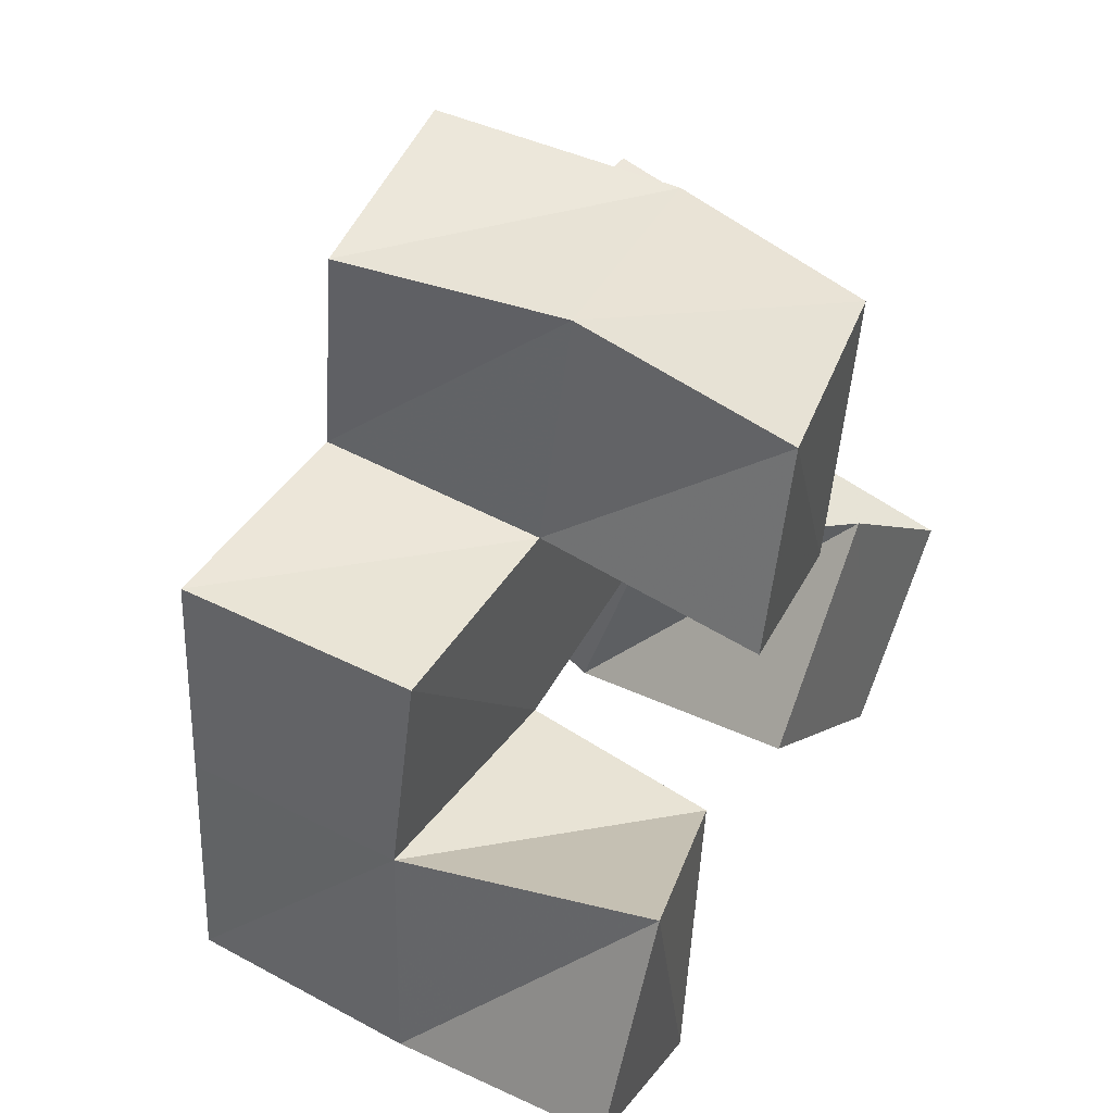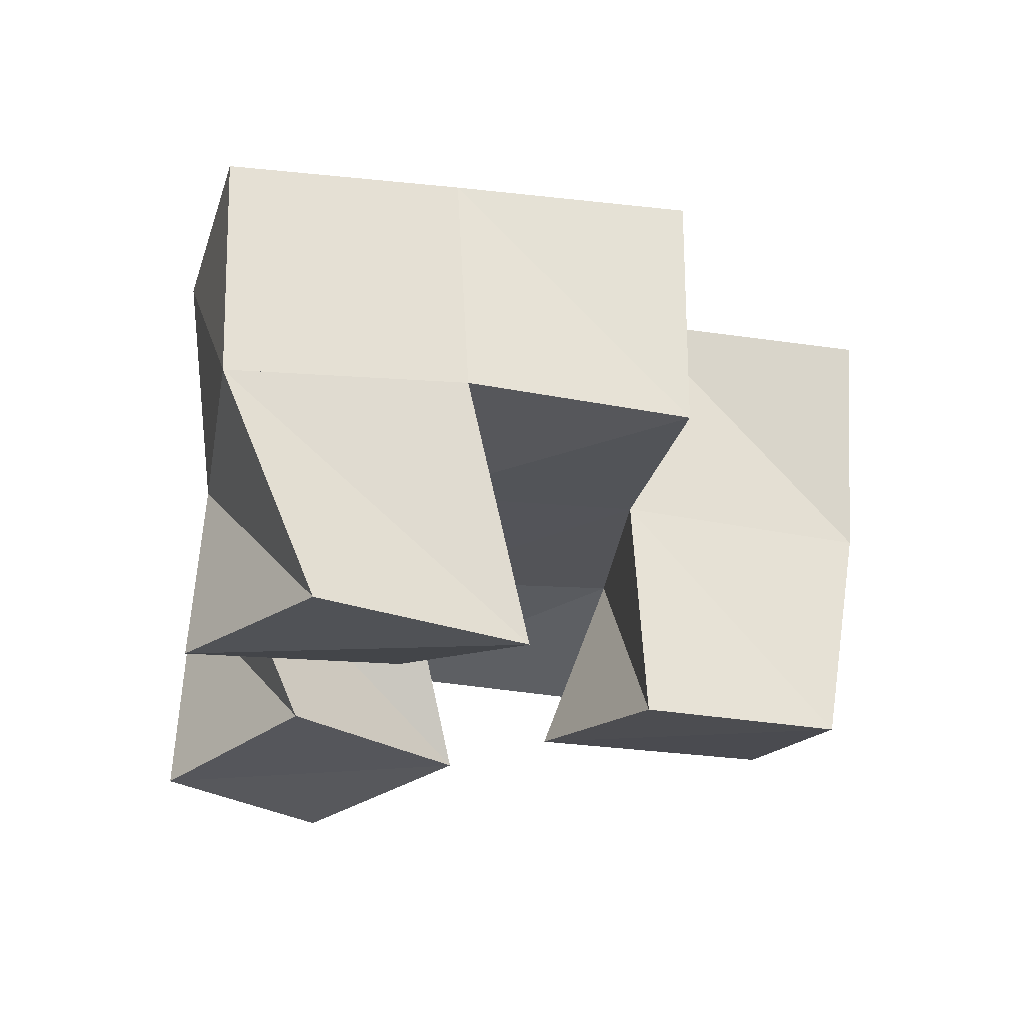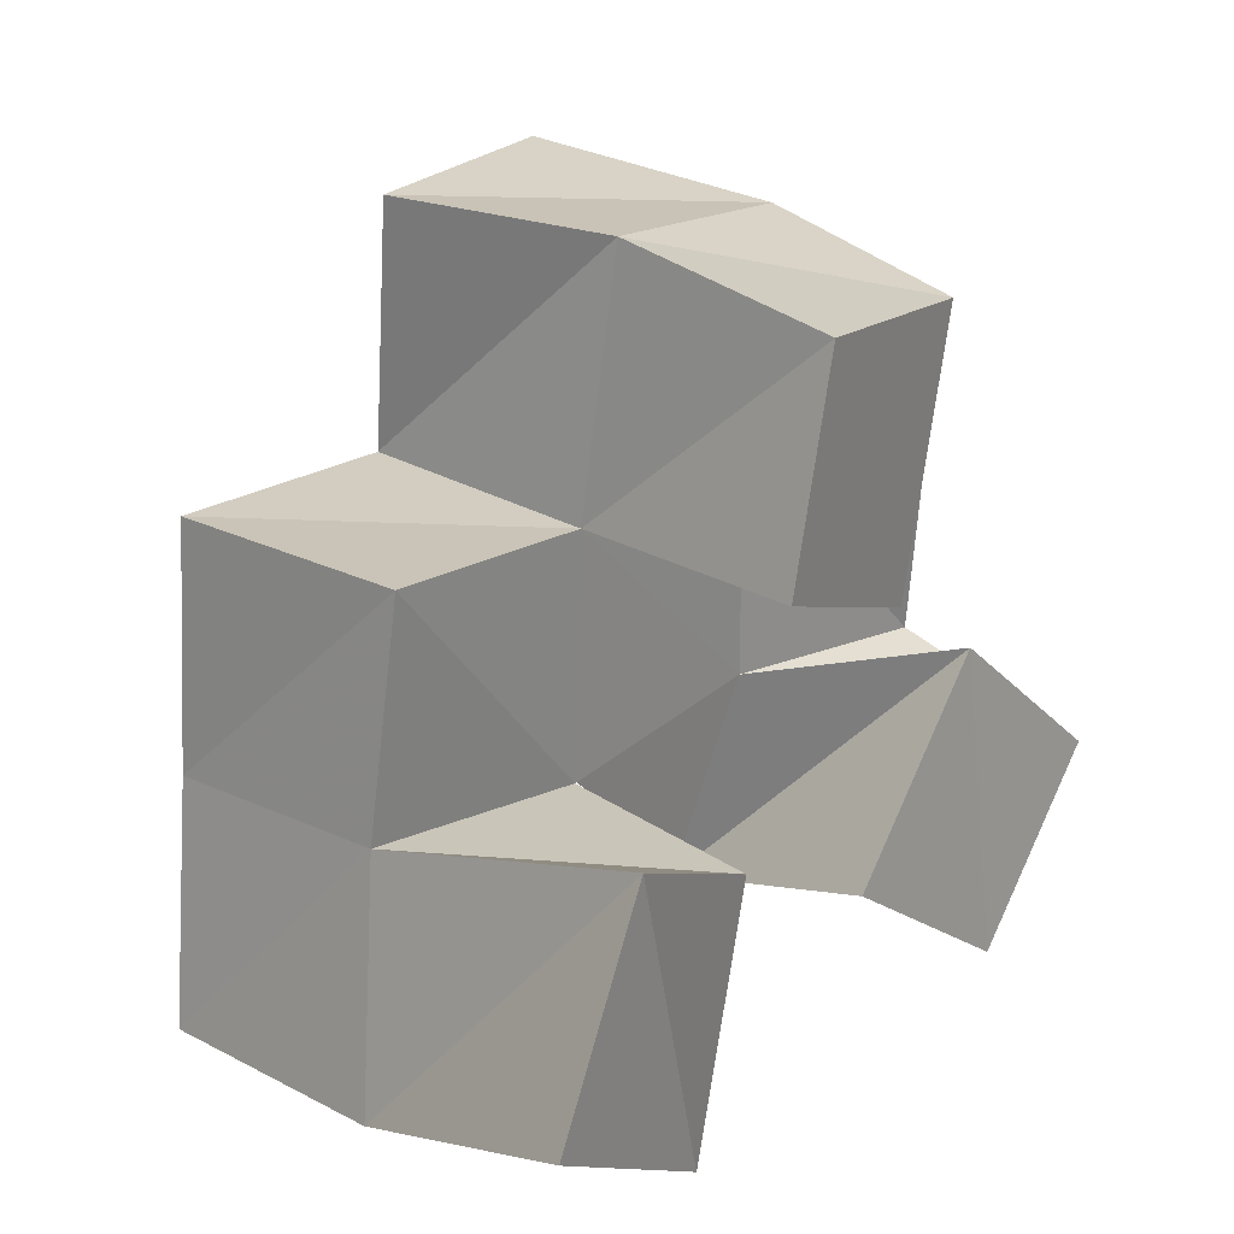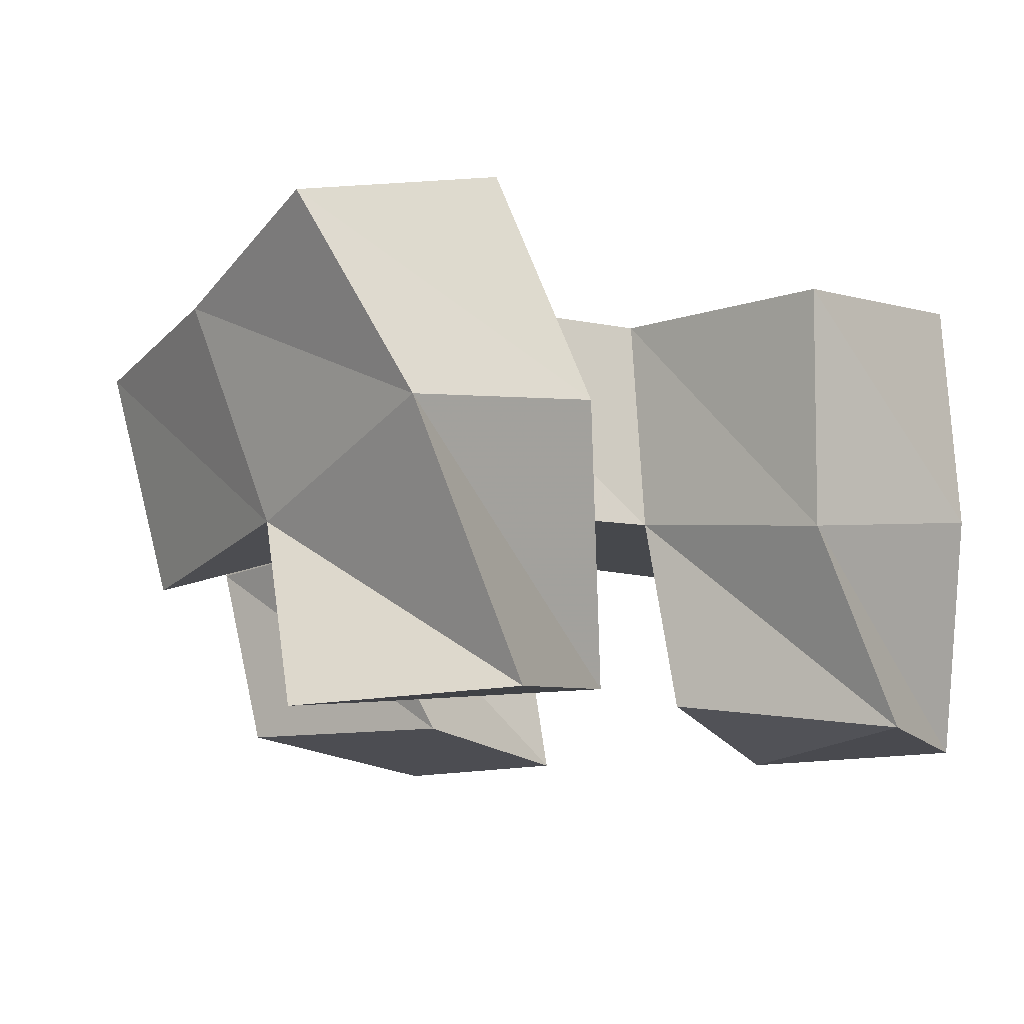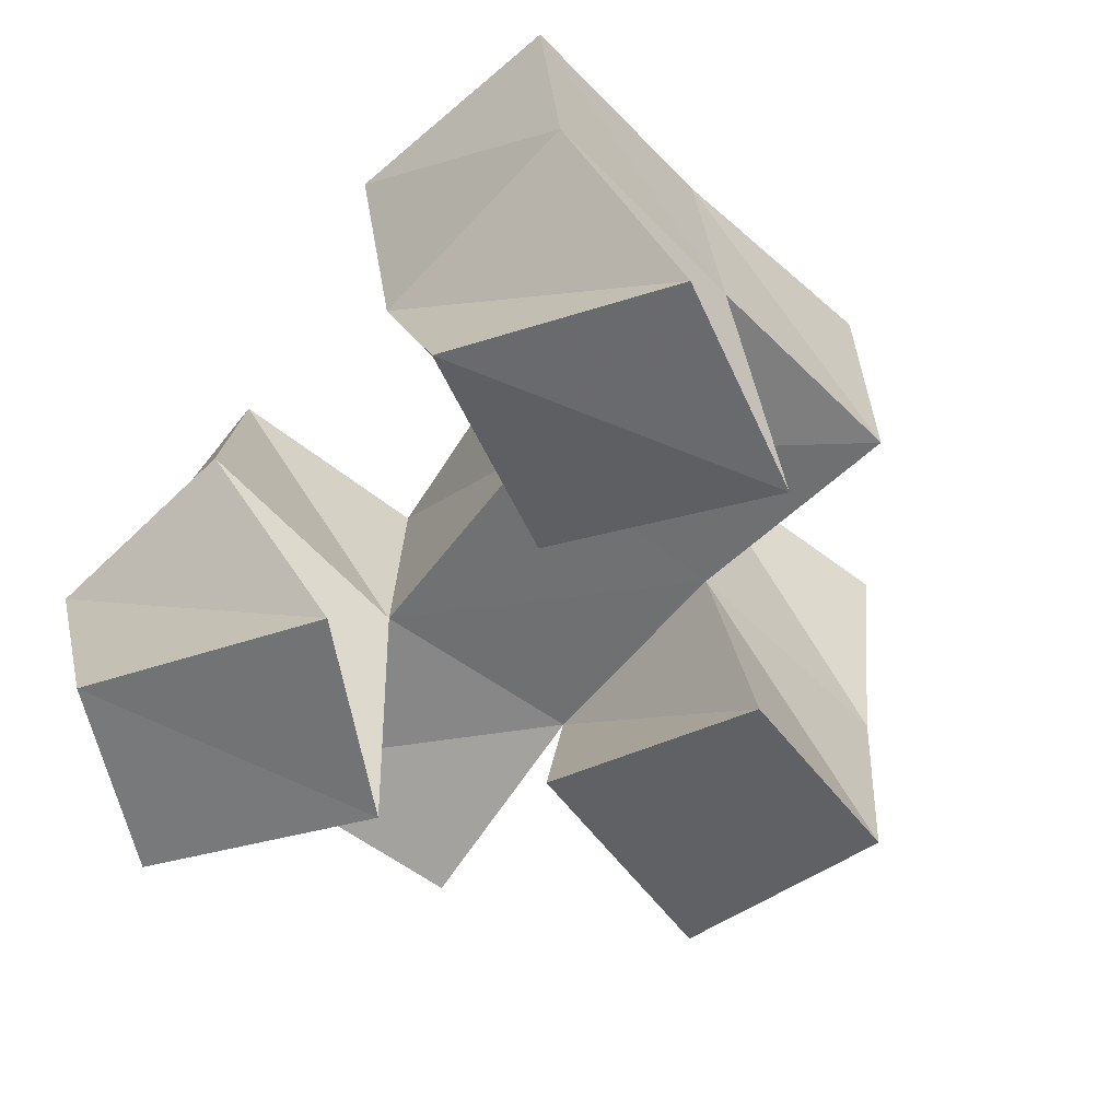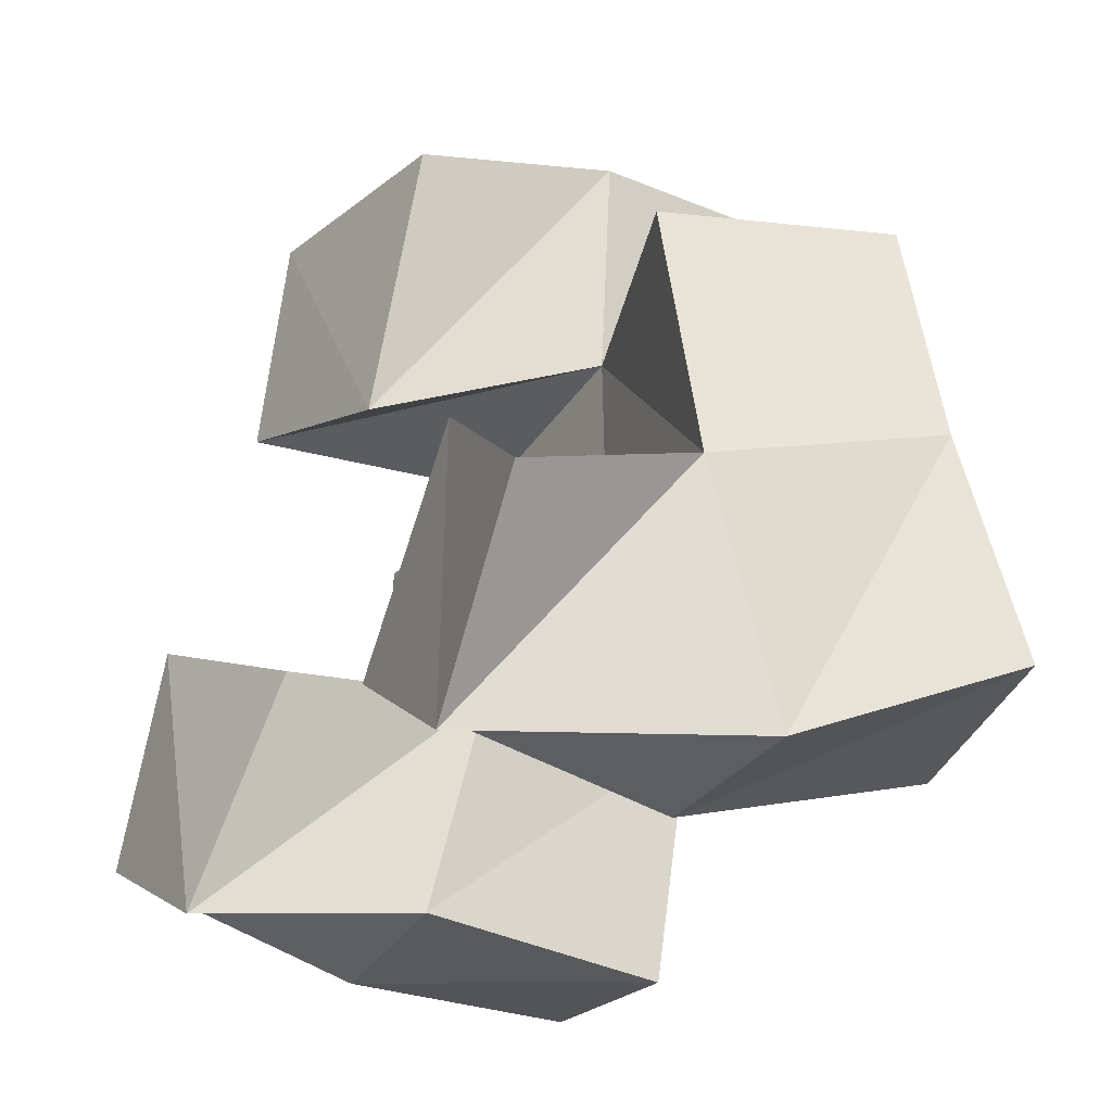
<metadata>
{"format":"obj","ext":"obj","renderer":"f3d","projection":"perspective","resolution":1024,"background":"white","views":[{"elev":45.9,"azim":-63.8,"up":"+Z"},{"elev":-21.5,"azim":-96.2,"up":"+Y"},{"elev":23.6,"azim":-54.4,"up":"+Z"},{"elev":-12.0,"azim":144.8,"up":"+Y"},{"elev":-53.0,"azim":-129.4,"up":"+Y"},{"elev":-31.7,"azim":59.9,"up":"+Z"}]}
</metadata>
<code>
v 0.4217 0.1008 0.9691
v 0.4337 0.1521 0.9498
v 0.4626 0.1019 0.9443
v 0.4827 0.1449 0.9463
v 0.4434 0.1 1.012
v 0.4422 0.1555 0.9995
v 0.4879 0.1092 0.989
v 0.4946 0.1512 0.9915
v 0.5265 0.108 0.9674
v 0.5449 0.1637 0.9459
v 0.568 0.1024 0.9375
v 0.592 0.1564 0.9396
v 0.5615 0.1066 1.006
v 0.5466 0.1493 0.9946
v 0.5984 0.1 0.9733
v 0.595 0.1397 0.9898
v 0.4855 0.1 1.043
v 0.496 0.1506 1.042
v 0.5305 0.1047 1.026
v 0.5458 0.149 1.043
v 0.4967 0.1 1.086
v 0.5016 0.1466 1.094
v 0.5472 0.1064 1.079
v 0.552 0.1477 1.089
v 0.439 0.2014 0.9489
v 0.4874 0.1965 0.9403
v 0.4468 0.2037 0.9973
v 0.4974 0.1986 0.9923
v 0.5596 0.2125 0.9587
v 0.6079 0.1991 0.9575
v 0.5526 0.1984 1.001
v 0.6063 0.1866 1.003
v 0.4985 0.1993 1.045
v 0.5499 0.1959 1.045
v 0.4962 0.1939 1.095
v 0.5456 0.198 1.095
v 0.4468 0.152 1.046
v 0.4497 0.2027 1.047
v 0.5912 0.1336 1.044
v 0.6012 0.1822 1.051
f 1 2 4
f 3 1 4
f 2 6 8
f 4 2 8
f 6 5 7
f 8 6 7
f 5 1 3
f 7 5 3
f 8 7 3
f 4 8 3
f 2 1 5
f 6 2 5
f 9 10 12
f 11 9 12
f 10 14 16
f 12 10 16
f 14 13 15
f 16 14 15
f 13 9 11
f 15 13 11
f 16 15 11
f 12 16 11
f 10 9 13
f 14 10 13
f 17 18 20
f 19 17 20
f 18 22 24
f 20 18 24
f 22 21 23
f 24 22 23
f 21 17 19
f 23 21 19
f 24 23 19
f 20 24 19
f 18 17 21
f 22 18 21
f 2 25 26
f 4 2 26
f 25 27 28
f 26 25 28
f 27 6 8
f 28 27 8
f 6 2 4
f 8 6 4
f 28 8 4
f 26 28 4
f 25 2 6
f 27 25 6
f 10 29 30
f 12 10 30
f 29 31 32
f 30 29 32
f 31 14 16
f 32 31 16
f 14 10 12
f 16 14 12
f 32 16 12
f 30 32 12
f 29 10 14
f 31 29 14
f 18 33 34
f 20 18 34
f 33 35 36
f 34 33 36
f 35 22 24
f 36 35 24
f 22 18 20
f 24 22 20
f 36 24 20
f 34 36 20
f 33 18 22
f 35 33 22
f 6 27 28
f 8 6 28
f 27 38 33
f 28 27 33
f 38 37 18
f 33 38 18
f 37 6 8
f 18 37 8
f 33 18 8
f 28 33 8
f 27 6 37
f 38 27 37
f 8 28 31
f 14 8 31
f 28 33 34
f 31 28 34
f 33 18 20
f 34 33 20
f 18 8 14
f 20 18 14
f 34 20 14
f 31 34 14
f 28 8 18
f 33 28 18
f 14 31 32
f 16 14 32
f 31 34 40
f 32 31 40
f 34 20 39
f 40 34 39
f 20 14 16
f 39 20 16
f 40 39 16
f 32 40 16
f 31 14 20
f 34 31 20

</code>
